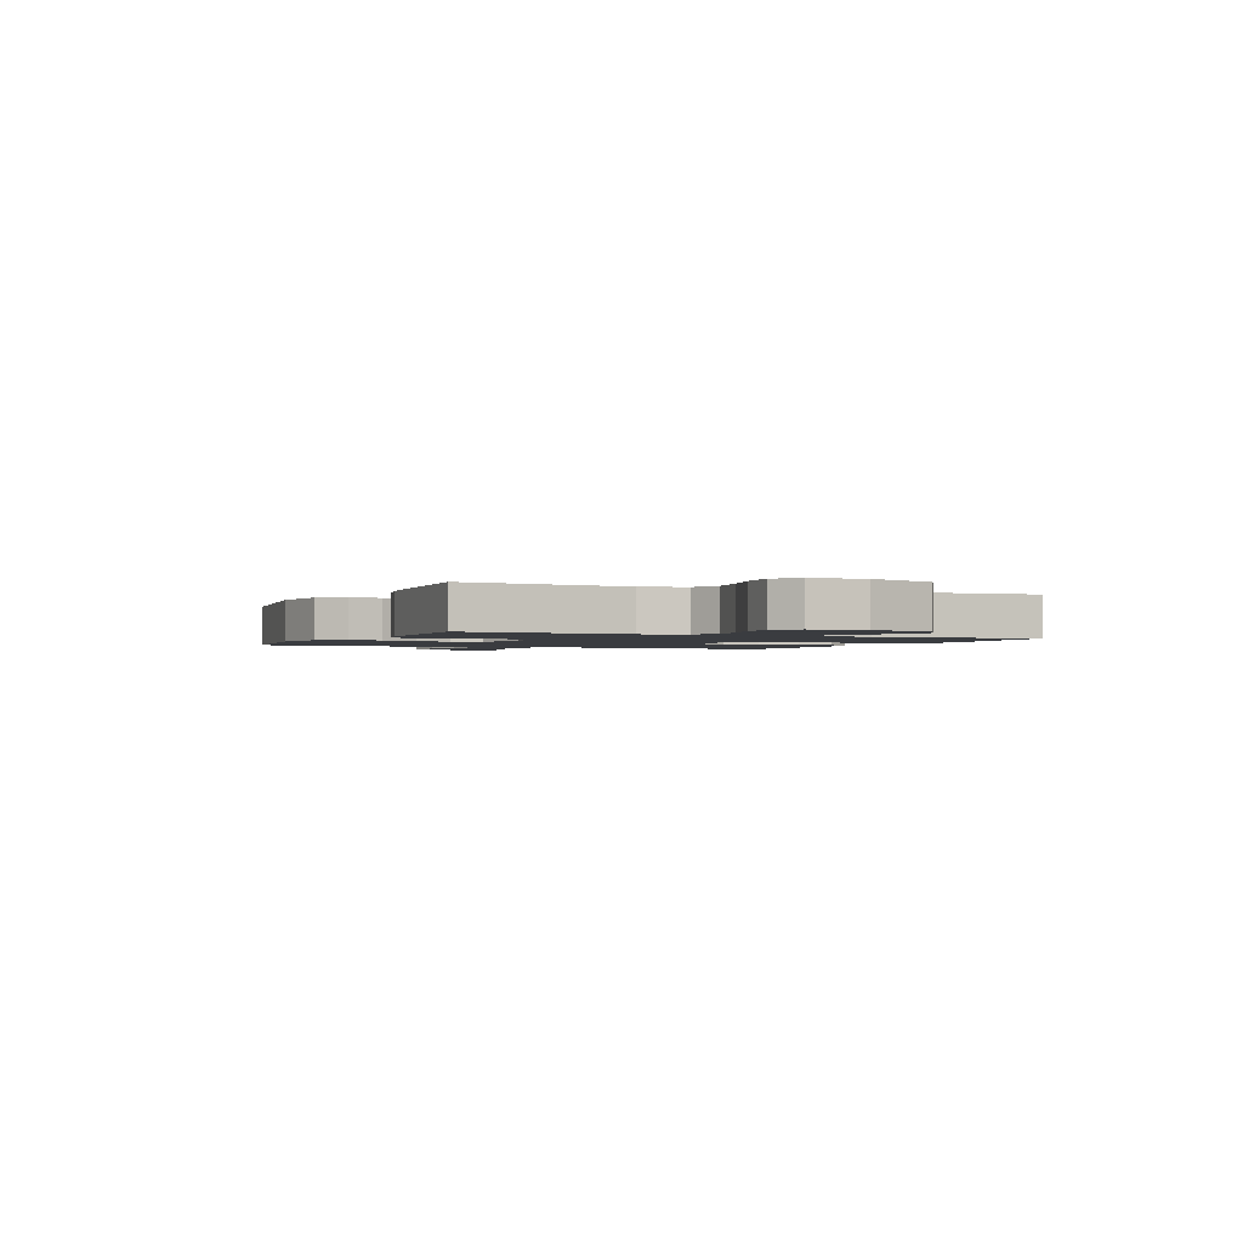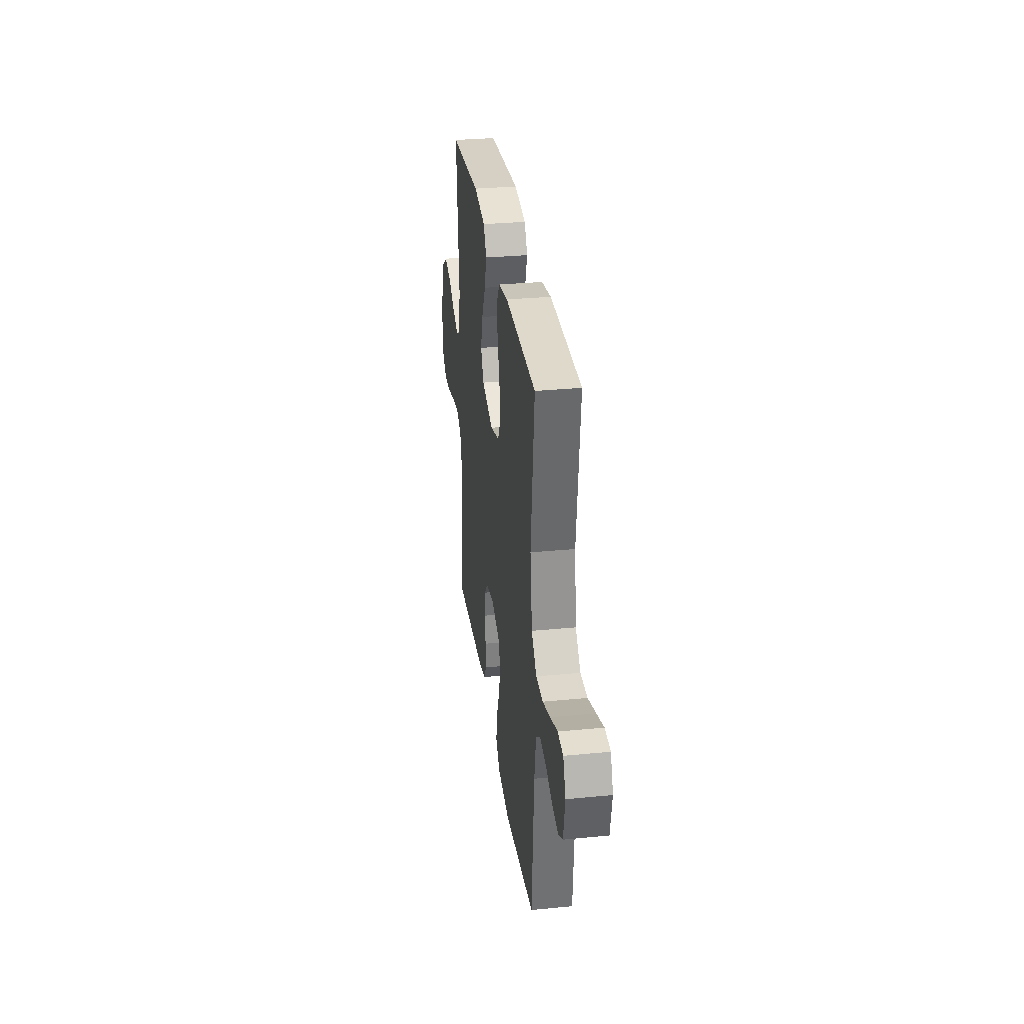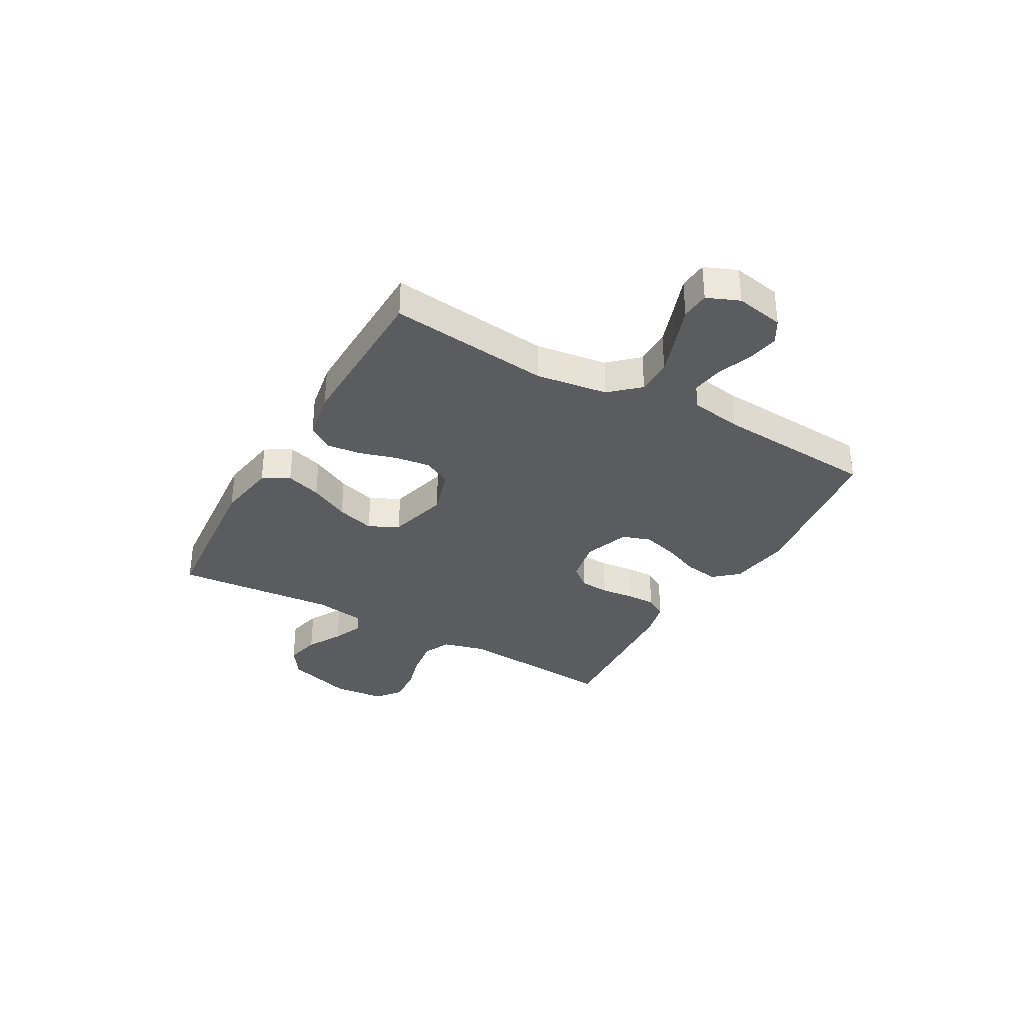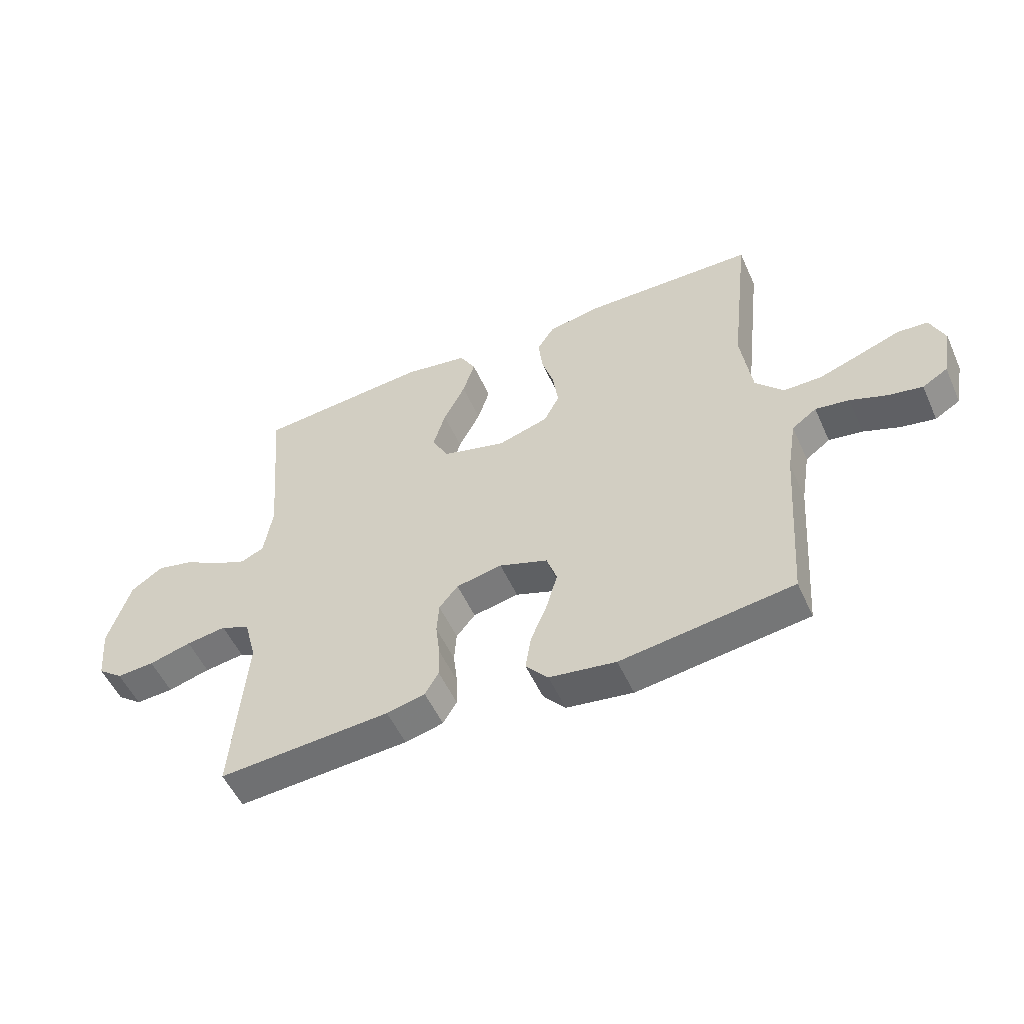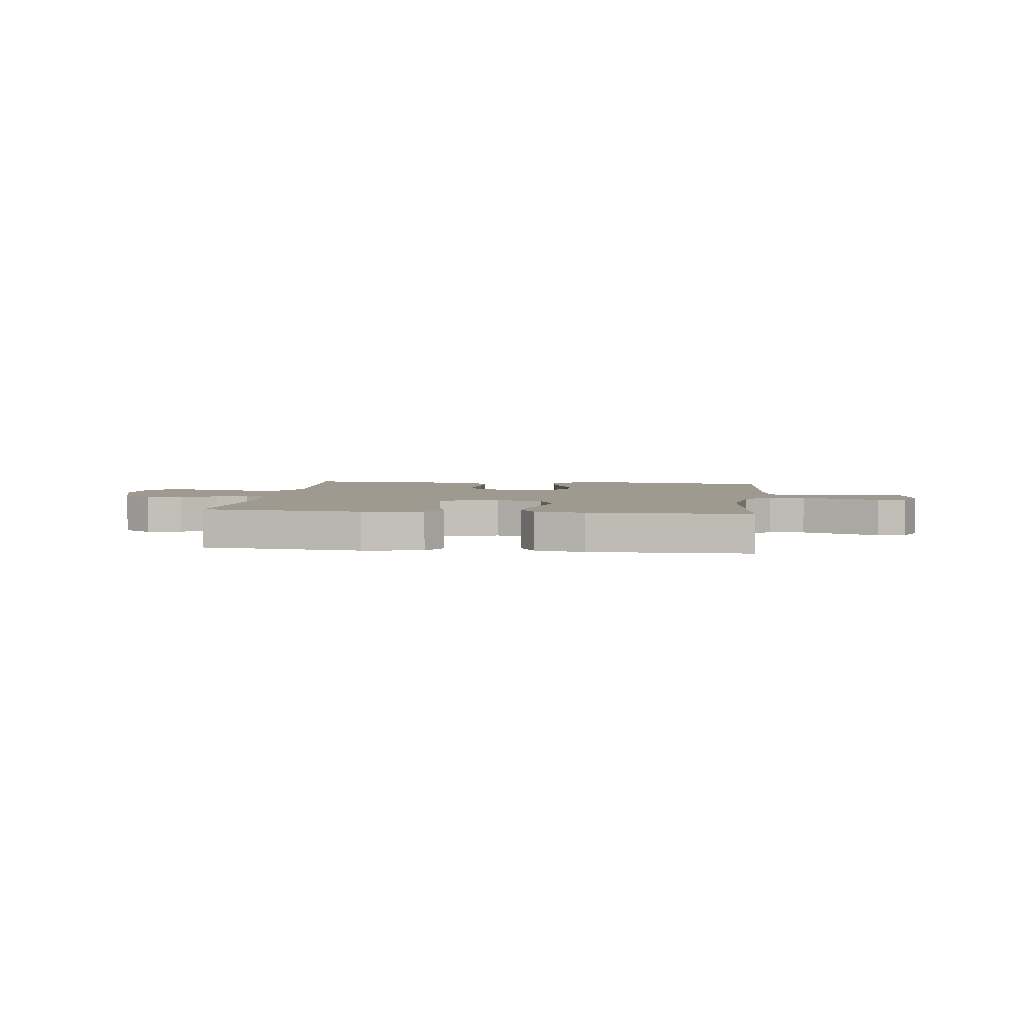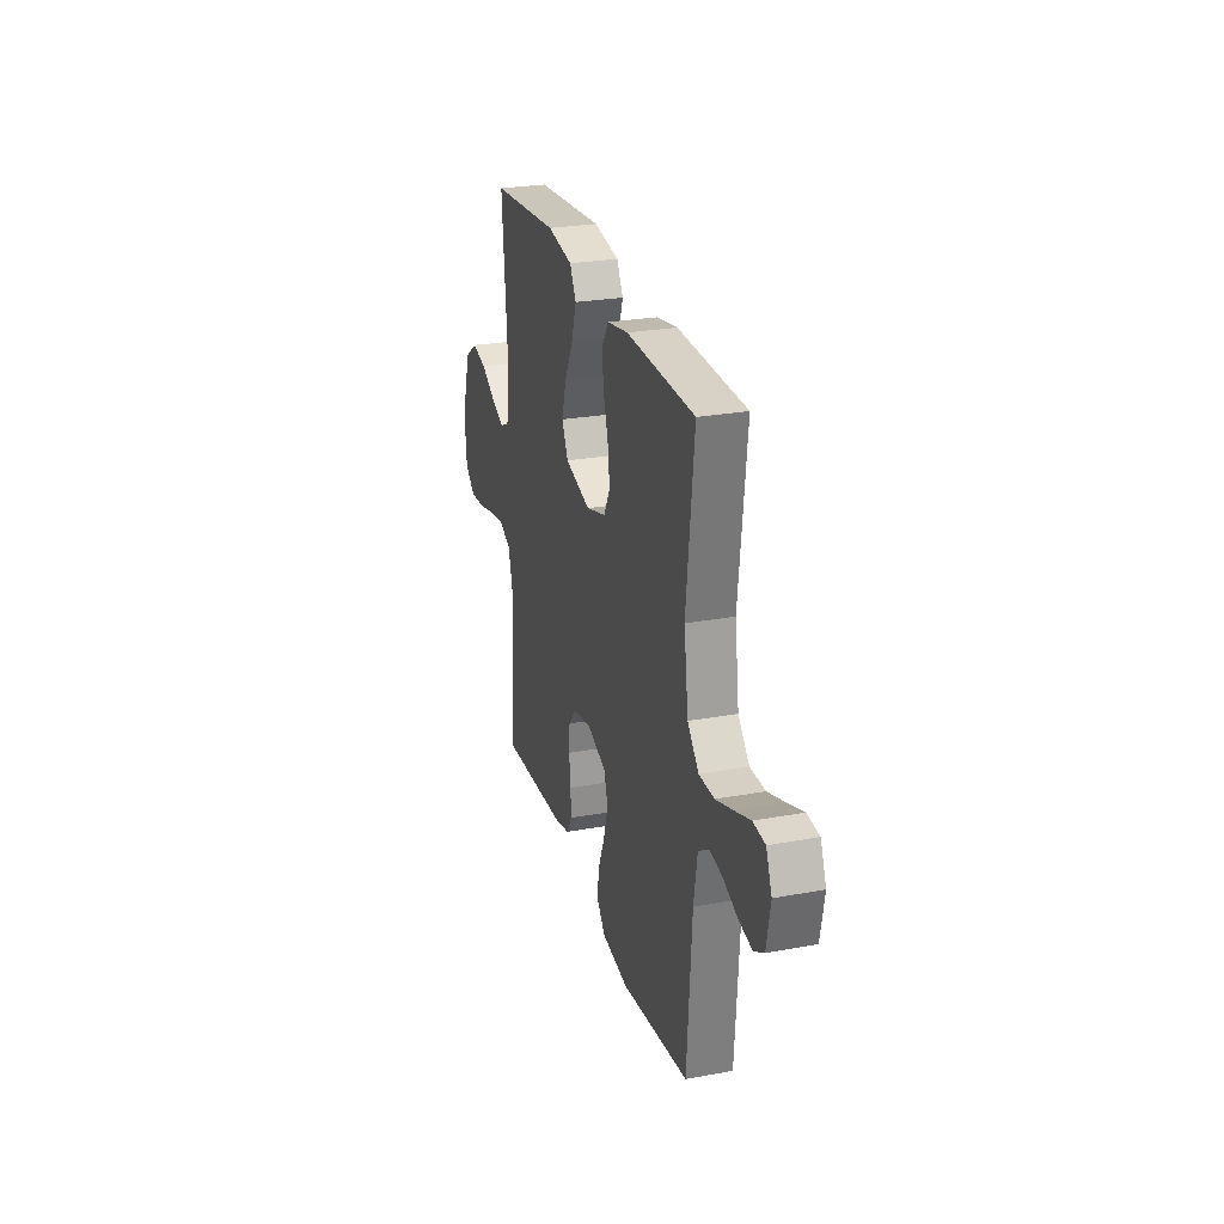
<metadata>
{"format":"obj","ext":"obj","renderer":"f3d","projection":"perspective","resolution":1024,"background":"white","views":[{"elev":-1.8,"azim":-114.1,"up":"+Y"},{"elev":31.3,"azim":82.1,"up":"+Z"},{"elev":-33.6,"azim":60.4,"up":"+Y"},{"elev":-53.1,"azim":24.0,"up":"+Z"},{"elev":3.9,"azim":7.1,"up":"+Y"},{"elev":26.3,"azim":73.9,"up":"+Z"}]}
</metadata>
<code>
v 0.5 0.07 0.5
v 0.466 0.07 0.2
v 0.485 0.07 0.066
v 0.534 0.07 0.013
v 0.601 0.07 0.013
v 0.676 0.07 0.039
v 0.745 0.07 0.064
v 0.798 0.07 0.06
v 0.823 0.07 0
v 0.806 0.07 -0.09
v 0.762 0.07 -0.116
v 0.703 0.07 -0.105
v 0.639 0.07 -0.081
v 0.58 0.07 -0.072
v 0.537 0.07 -0.103
v 0.521 0.07 -0.2
v 0.5 0.07 -0.5
v 0.2 0.07 -0.541
v 0.084 0.07 -0.524
v 0.045 0.07 -0.479
v 0.055 0.07 -0.417
v 0.084 0.07 -0.347
v 0.103 0.07 -0.281
v 0.085 0.07 -0.228
v 0 0.07 -0.198
v -0.08 0.07 -0.214
v -0.113 0.07 -0.254
v -0.117 0.07 -0.309
v -0.11 0.07 -0.369
v -0.109 0.07 -0.424
v -0.133 0.07 -0.464
v -0.2 0.07 -0.48
v -0.5 0.07 -0.5
v -0.476 0.07 -0.2
v -0.497 0.07 -0.12
v -0.548 0.07 -0.097
v -0.618 0.07 -0.107
v -0.692 0.07 -0.127
v -0.758 0.07 -0.131
v -0.802 0.07 -0.097
v -0.811 0.07 0
v -0.772 0.07 0.124
v -0.716 0.07 0.162
v -0.651 0.07 0.147
v -0.587 0.07 0.111
v -0.53 0.07 0.087
v -0.49 0.07 0.106
v -0.475 0.07 0.2
v -0.5 0.07 0.5
v -0.2 0.07 0.527
v -0.088 0.07 0.509
v -0.06 0.07 0.46
v -0.081 0.07 0.394
v -0.119 0.07 0.32
v -0.14 0.07 0.249
v -0.112 0.07 0.194
v 0 0.07 0.164
v 0.088 0.07 0.191
v 0.115 0.07 0.243
v 0.106 0.07 0.309
v 0.085 0.07 0.379
v 0.078 0.07 0.442
v 0.108 0.07 0.488
v 0.2 0.07 0.505
v 0.5 0 0.5
v 0.466 0 0.2
v 0.485 0 0.066
v 0.534 0 0.013
v 0.601 0 0.013
v 0.676 0 0.039
v 0.745 0 0.064
v 0.798 0 0.06
v 0.823 0 0
v 0.806 0 -0.09
v 0.762 0 -0.116
v 0.703 0 -0.105
v 0.639 0 -0.081
v 0.58 0 -0.072
v 0.537 0 -0.103
v 0.521 0 -0.2
v 0.5 0 -0.5
v 0.2 0 -0.541
v 0.084 0 -0.524
v 0.045 0 -0.479
v 0.055 0 -0.417
v 0.084 0 -0.347
v 0.103 0 -0.281
v 0.085 0 -0.228
v 0 0 -0.198
v -0.08 0 -0.214
v -0.113 0 -0.254
v -0.117 0 -0.309
v -0.11 0 -0.369
v -0.109 0 -0.424
v -0.133 0 -0.464
v -0.2 0 -0.48
v -0.5 0 -0.5
v -0.476 0 -0.2
v -0.497 0 -0.12
v -0.548 0 -0.097
v -0.618 0 -0.107
v -0.692 0 -0.127
v -0.758 0 -0.131
v -0.802 0 -0.097
v -0.811 0 0
v -0.772 0 0.124
v -0.716 0 0.162
v -0.651 0 0.147
v -0.587 0 0.111
v -0.53 0 0.087
v -0.49 0 0.106
v -0.475 0 0.2
v -0.5 0 0.5
v -0.2 0 0.527
v -0.088 0 0.509
v -0.06 0 0.46
v -0.081 0 0.394
v -0.119 0 0.32
v -0.14 0 0.249
v -0.112 0 0.194
v 0 0 0.164
v 0.088 0 0.191
v 0.115 0 0.243
v 0.106 0 0.309
v 0.085 0 0.379
v 0.078 0 0.442
v 0.108 0 0.488
v 0.2 0 0.505
f 63 64 1 2
f 60 61 62 63
f 59 60 63 2
f 58 59 2 3
f 57 58 3 4
f 56 57 4
f 51 52 53 54
f 51 54 55
f 48 49 50 51
f 47 48 51 55
f 46 47 55 56
f 42 43 44 45
f 42 45 46
f 41 42 46
f 37 38 39 40
f 36 37 40 41
f 31 32 33 34
f 31 34 35
f 28 29 30 31
f 27 28 31 35
f 26 27 35 36
f 19 20 21 22
f 19 22 23
f 16 17 18 19
f 15 16 19 23
f 14 15 23 24
f 10 11 12 13
f 10 13 14
f 9 10 14
f 6 7 8 9
f 5 6 9 14
f 4 5 14 24
f 25 26 36 41
f 25 41 46 56
f 4 24 25 56
f 66 65 128 127
f 127 126 125 124
f 66 127 124 123
f 67 66 123 122
f 68 67 122 121
f 68 121 120
f 118 117 116 115
f 119 118 115
f 115 114 113 112
f 119 115 112 111
f 120 119 111 110
f 109 108 107 106
f 110 109 106
f 110 106 105
f 104 103 102 101
f 105 104 101 100
f 98 97 96 95
f 99 98 95
f 95 94 93 92
f 99 95 92 91
f 100 99 91 90
f 86 85 84 83
f 87 86 83
f 83 82 81 80
f 87 83 80 79
f 88 87 79 78
f 77 76 75 74
f 78 77 74
f 78 74 73
f 73 72 71 70
f 78 73 70 69
f 88 78 69 68
f 105 100 90 89
f 120 110 105 89
f 120 89 88 68
f 1 65 66 2
f 2 66 67 3
f 3 67 68 4
f 4 68 69 5
f 5 69 70 6
f 6 70 71 7
f 7 71 72 8
f 8 72 73 9
f 9 73 74 10
f 10 74 75 11
f 11 75 76 12
f 12 76 77 13
f 13 77 78 14
f 14 78 79 15
f 15 79 80 16
f 16 80 81 17
f 17 81 82 18
f 18 82 83 19
f 19 83 84 20
f 20 84 85 21
f 21 85 86 22
f 22 86 87 23
f 23 87 88 24
f 24 88 89 25
f 25 89 90 26
f 26 90 91 27
f 27 91 92 28
f 28 92 93 29
f 29 93 94 30
f 30 94 95 31
f 31 95 96 32
f 32 96 97 33
f 33 97 98 34
f 34 98 99 35
f 35 99 100 36
f 36 100 101 37
f 37 101 102 38
f 38 102 103 39
f 39 103 104 40
f 40 104 105 41
f 41 105 106 42
f 42 106 107 43
f 43 107 108 44
f 44 108 109 45
f 45 109 110 46
f 46 110 111 47
f 47 111 112 48
f 48 112 113 49
f 49 113 114 50
f 50 114 115 51
f 51 115 116 52
f 52 116 117 53
f 53 117 118 54
f 54 118 119 55
f 55 119 120 56
f 56 120 121 57
f 57 121 122 58
f 58 122 123 59
f 59 123 124 60
f 60 124 125 61
f 61 125 126 62
f 62 126 127 63
f 63 127 128 64
f 64 128 65 1

</code>
